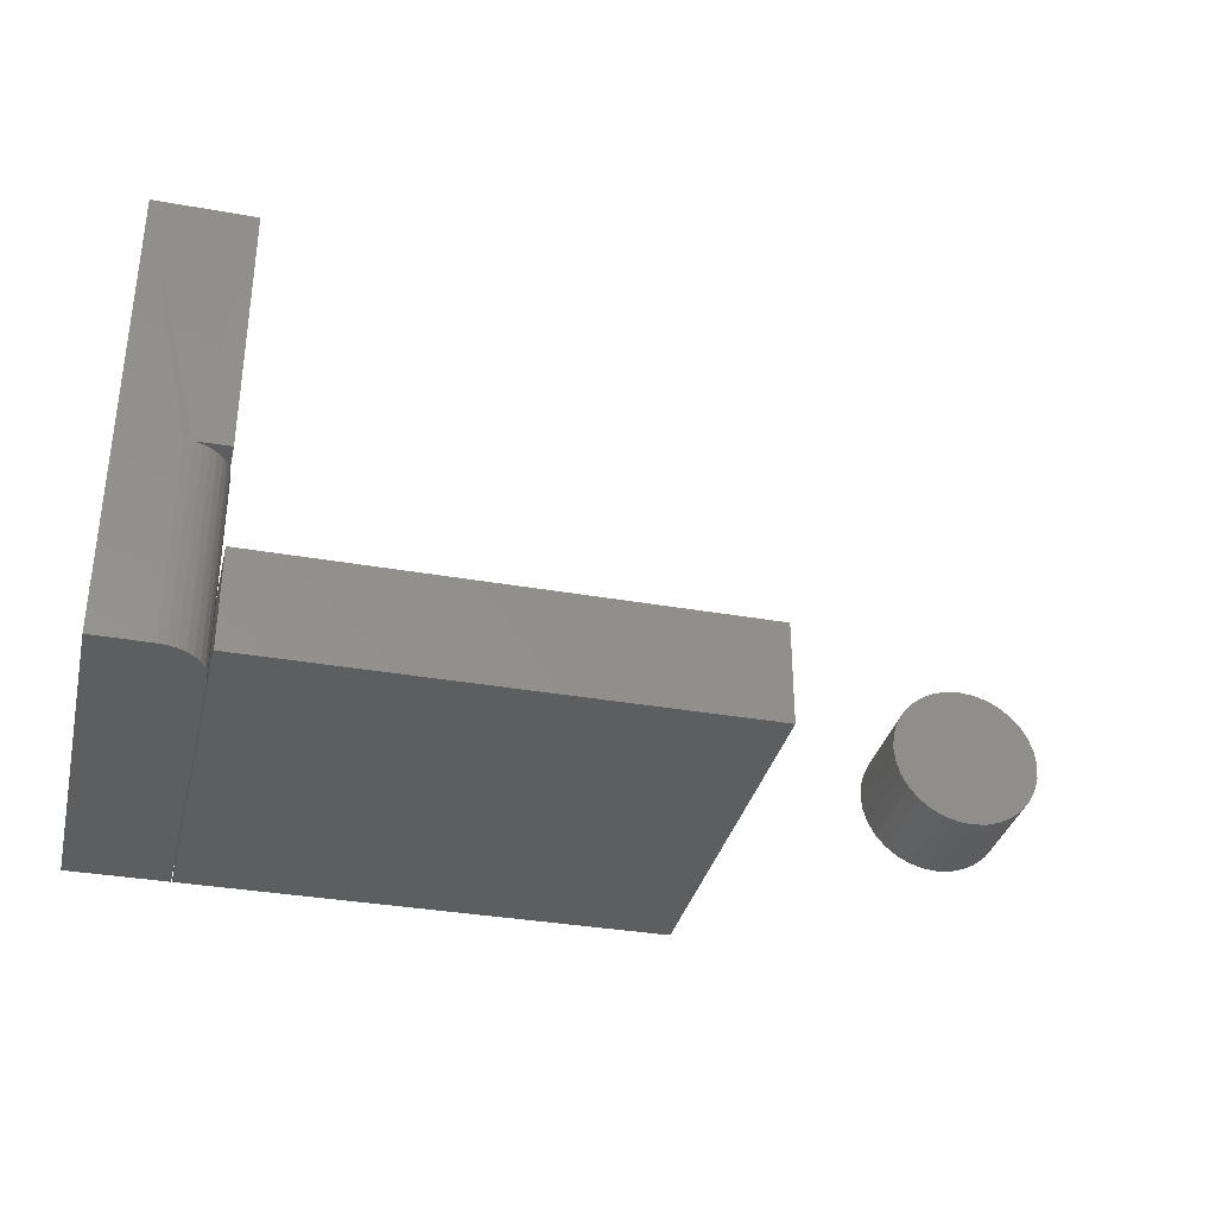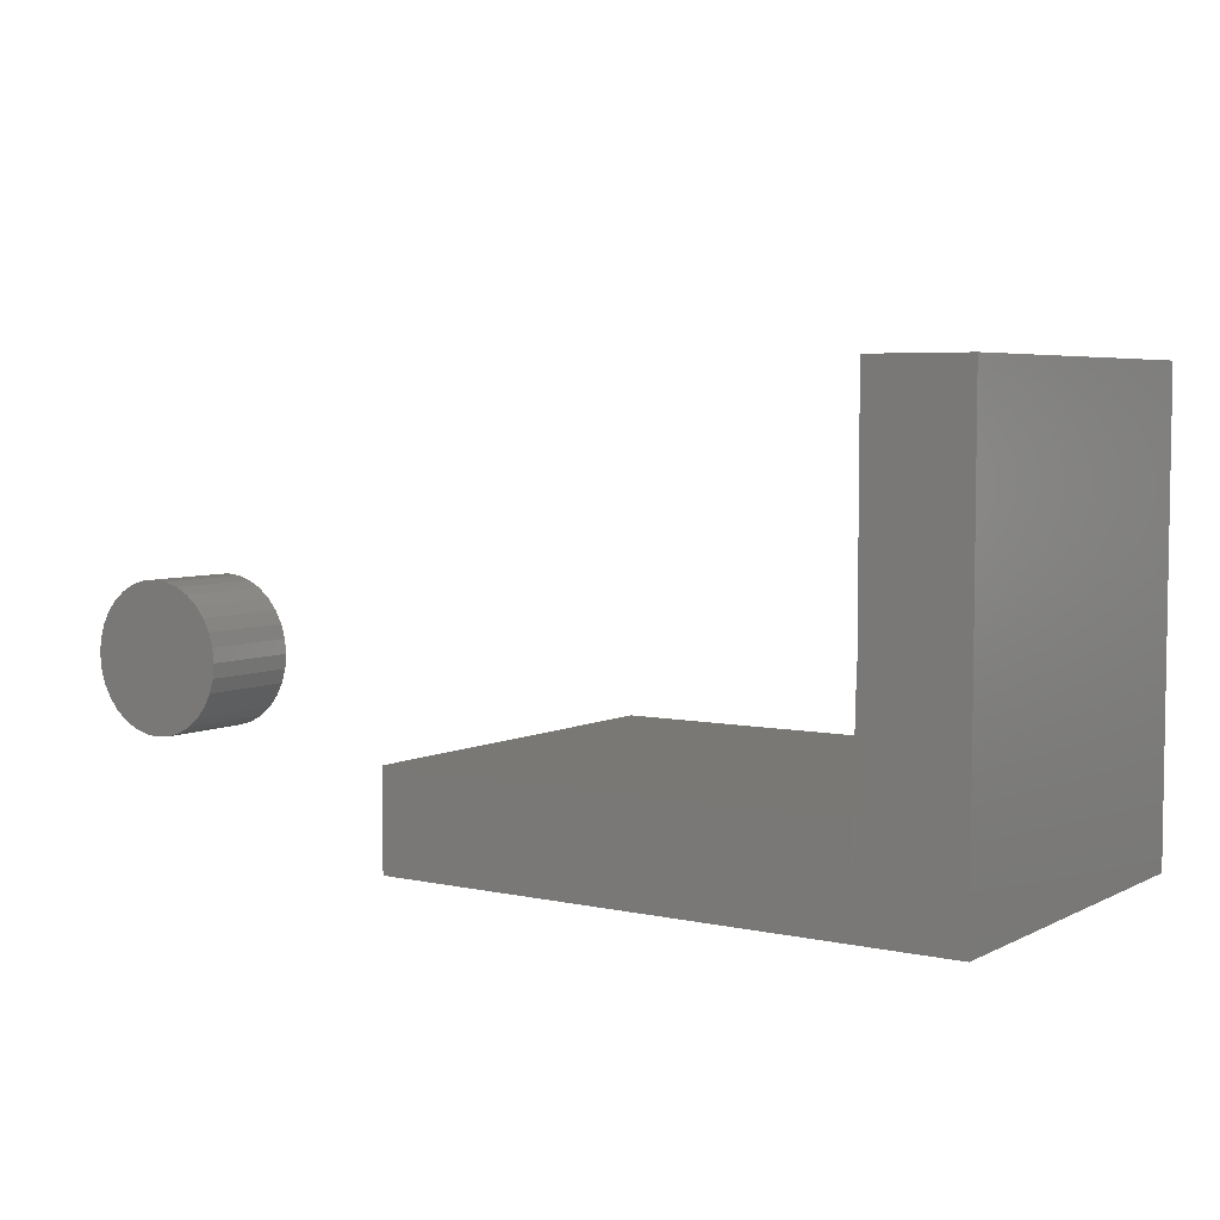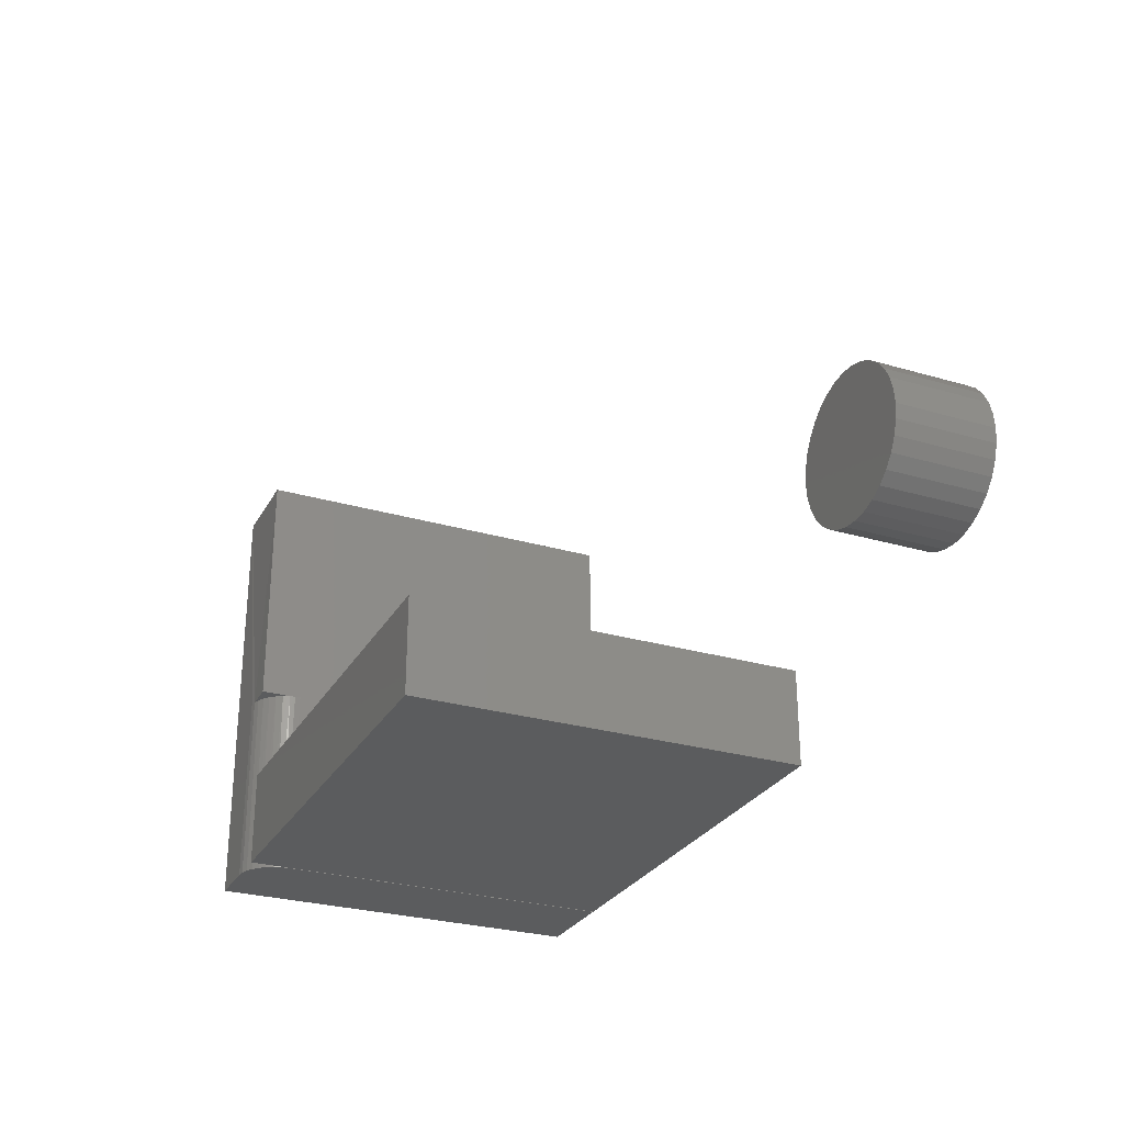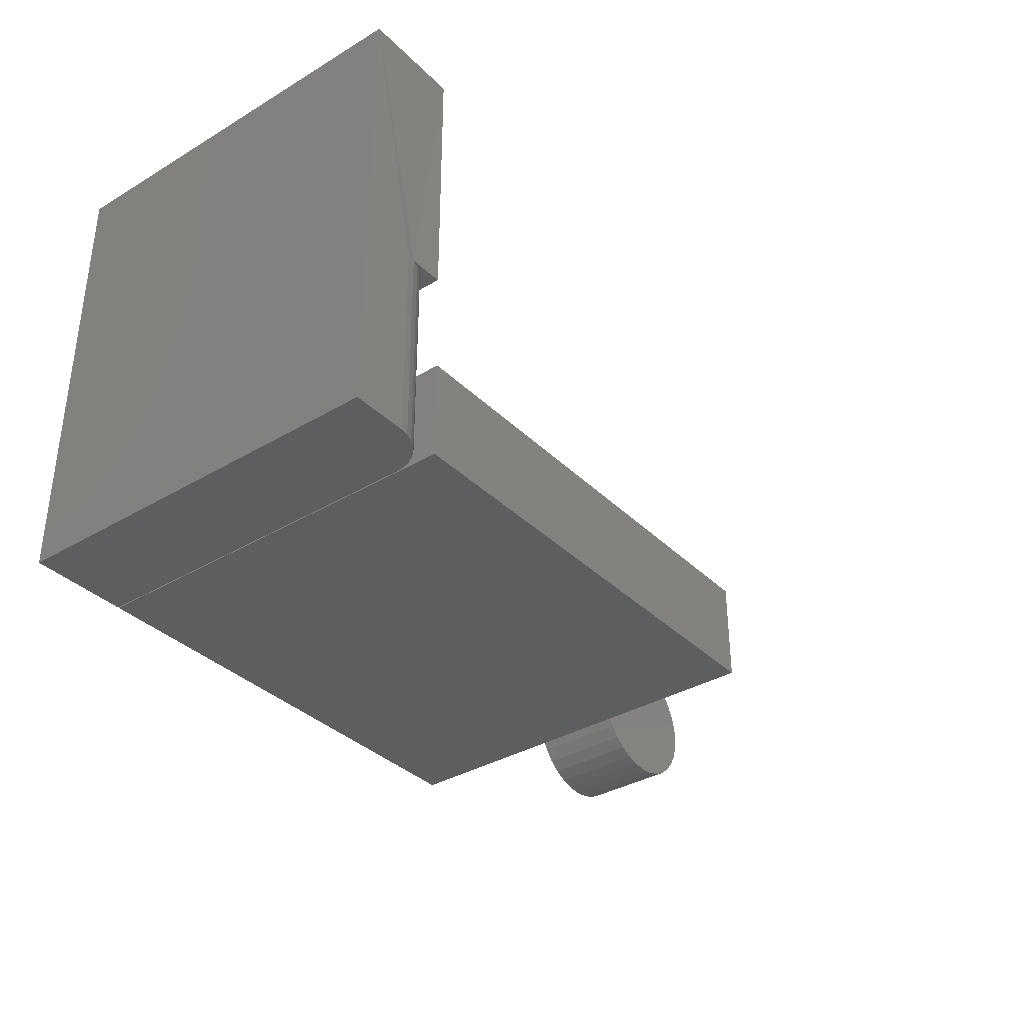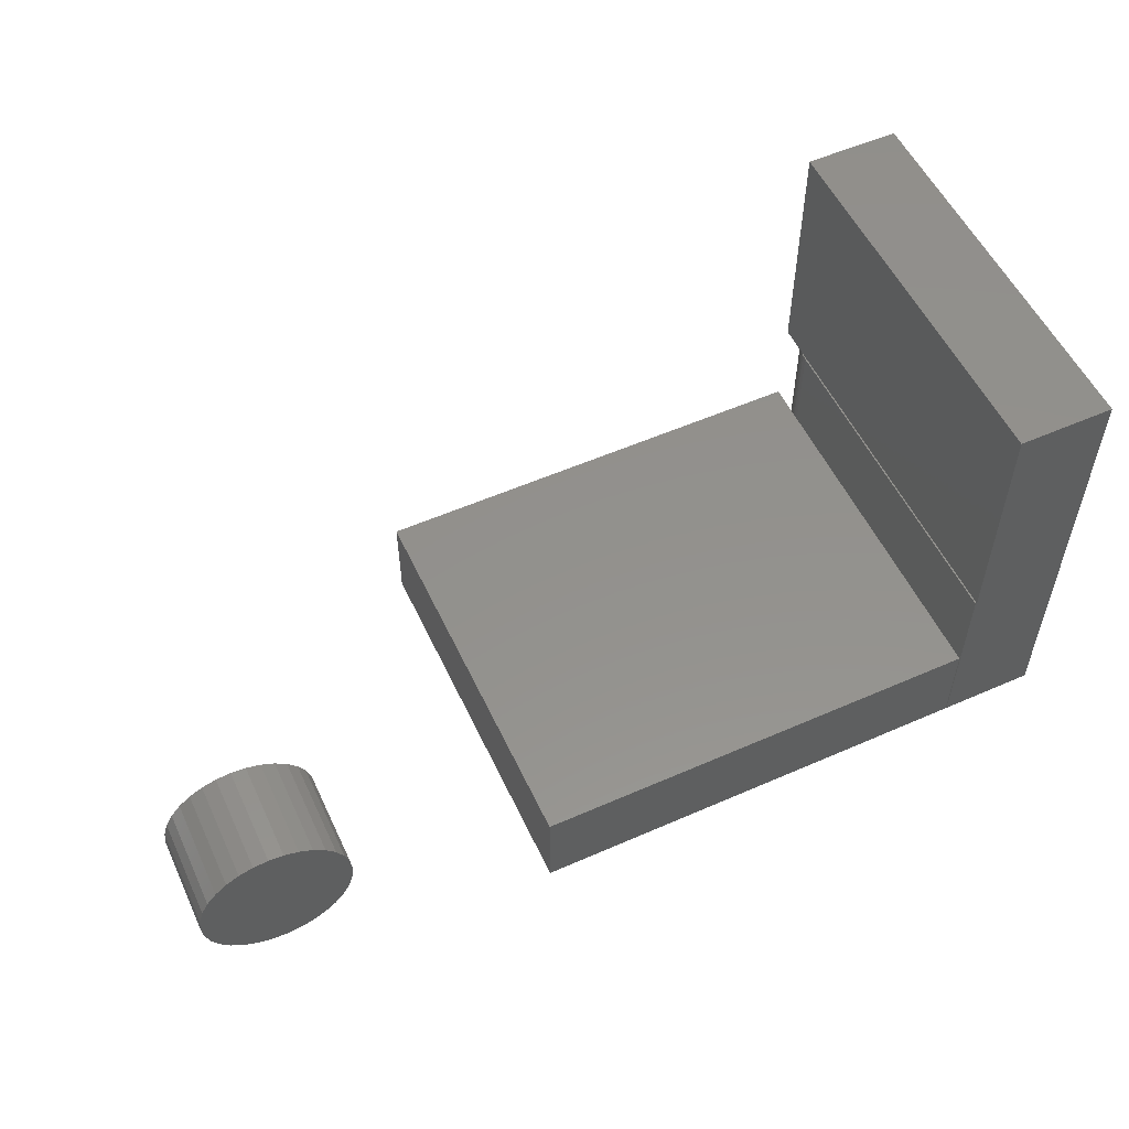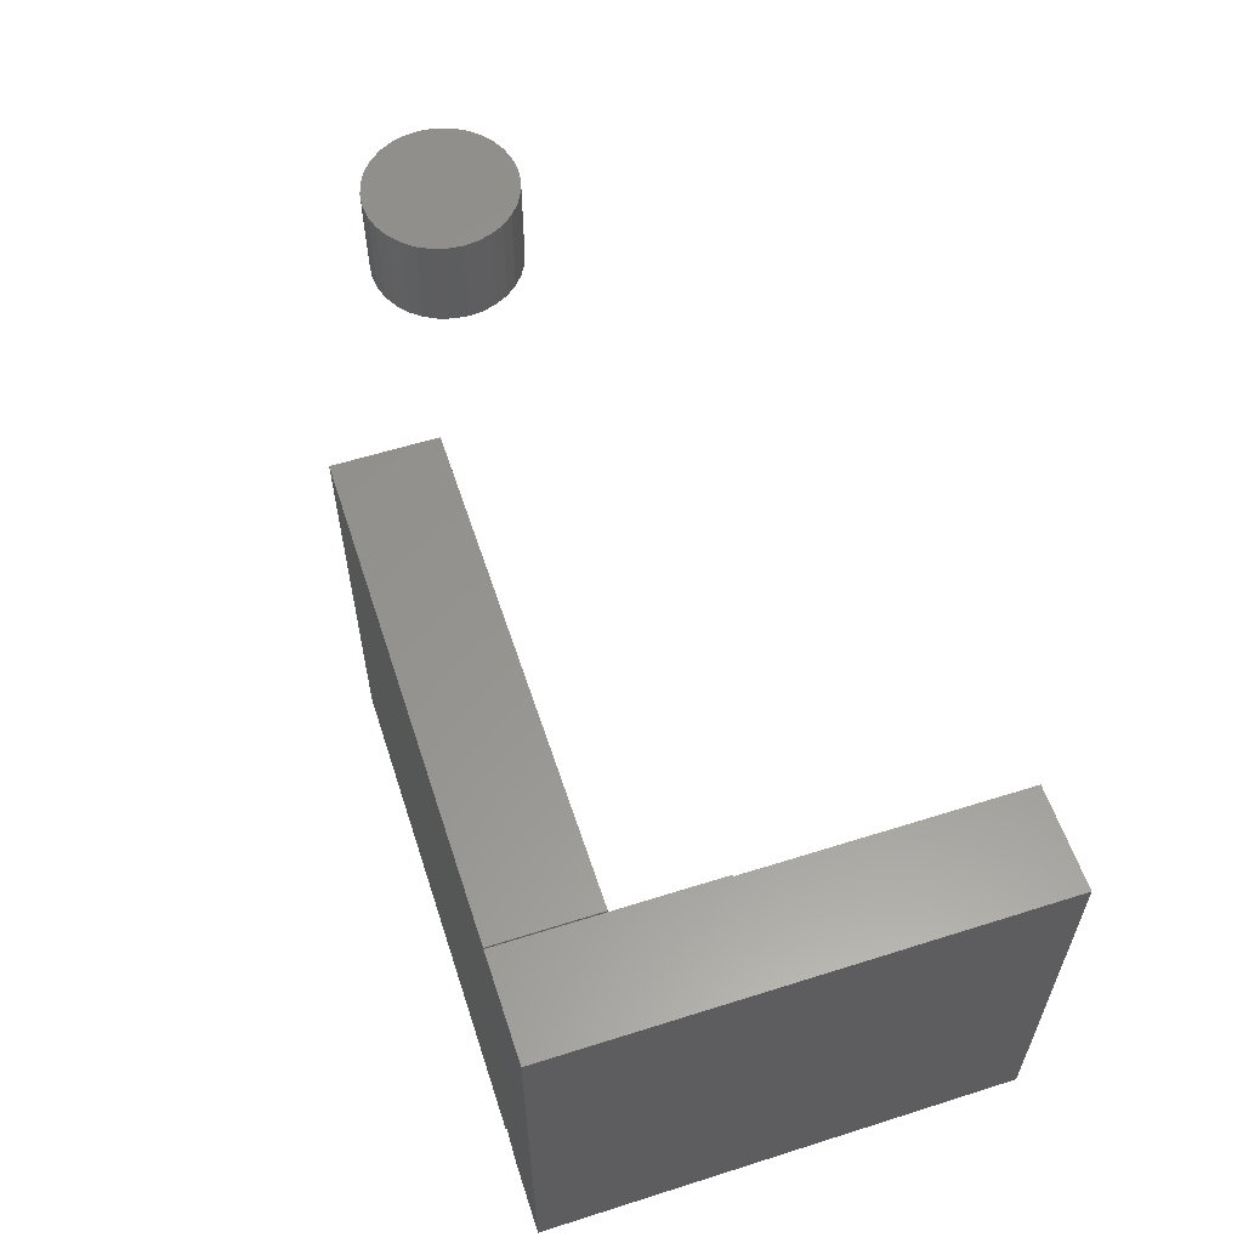
<metadata>
{"format":"stl","ext":"stl","renderer":"f3d","projection":"perspective","resolution":1024,"background":"white","views":[{"elev":-34.1,"azim":-13.5,"up":"+Z"},{"elev":5.1,"azim":-145.9,"up":"+Z"},{"elev":-27.9,"azim":66.0,"up":"+Z"},{"elev":-35.4,"azim":-51.8,"up":"+Z"},{"elev":54.7,"azim":155.1,"up":"+Z"},{"elev":58.1,"azim":-108.1,"up":"+Y"}]}
</metadata>
<code>
# stl→obj: 103 verts, 194 faces
v -0.6406 -0.4375 0.1562
v -0.125 -0.4375 0.1562
v -0.6406 -0.4375 0.2648
v -0.125 -0.4375 0.2648
v -0.6406 0 0.1562
v -0.6406 6.026e-18 0.2648
v -0.125 5.725e-17 0.1562
v -0.125 6.327e-17 0.2648
v -0.6887 -0.4375 0.1562
v -0.6707 -0.4339 0.1562
v -0.6795 -0.4366 0.1562
v -0.75 -0.4375 0.1562
v -0.75 0 0.1562
v -0.6418 1.202e-17 0.1562
v -0.6418 -0.3906 0.1562
v -0.6427 -0.3998 0.1562
v -0.6453 -0.4086 0.1562
v -0.6497 -0.4167 0.1562
v -0.6555 -0.4238 0.1562
v -0.6626 -0.4296 0.1562
v -0.6418 1.802e-17 0.2645
v -0.6418 2.416e-17 0.375
v -0.6434 2.398e-17 0.375
v -0.75 2.776e-17 0.6562
v -0.6434 3.959e-17 0.6562
v -0.68 -0.4367 0.375
v -0.75 -0.4375 0.6562
v -0.6887 -0.4375 0.375
v -0.6434 -0.4375 0.6562
v -0.6434 -0.4375 0.375
v -0.6716 -0.4343 0.375
v -0.6638 -0.4304 0.375
v -0.6568 -0.4251 0.375
v -0.651 -0.4186 0.375
v -0.6465 -0.4111 0.375
v -0.6434 -0.4029 0.375
v -0.6418 -0.3906 0.375
v -0.6422 -0.3968 0.375
v -0.6418 -0.3906 0.2645
v 0.163 -0.1094 0.4312
v 0.1951 -0.1094 0.4312
v 0.179 -0.1094 0.4328
v 0.1475 -0.1094 0.4265
v 0.2105 -0.1094 0.4265
v 0.1333 -0.1094 0.4189
v 0.2248 -0.1094 0.4189
v 0.1208 -0.1094 0.4087
v 0.2372 -0.1094 0.4087
v 0.2372 -0.1094 0.2923
v 0.1333 -0.1094 0.282
v 0.2248 -0.1094 0.282
v 0.1475 -0.1094 0.2744
v 0.2105 -0.1094 0.2744
v 0.163 -0.1094 0.2698
v 0.1951 -0.1094 0.2698
v 0.179 -0.1094 0.2682
v 0.2475 -0.1094 0.3962
v 0.1106 -0.1094 0.3962
v 0.2551 -0.1094 0.382
v 0.103 -0.1094 0.382
v 0.2598 -0.1094 0.3666
v 0.09829 -0.1094 0.3666
v 0.2613 -0.1094 0.3505
v 0.09671 -0.1094 0.3505
v 0.2598 -0.1094 0.3344
v 0.09829 -0.1094 0.3344
v 0.2551 -0.1094 0.319
v 0.103 -0.1094 0.319
v 0.2475 -0.1094 0.3048
v 0.1106 -0.1094 0.3048
v 0.1208 -0.1094 0.2923
v 0.179 7.853e-17 0.4328
v 0.1951 8.014e-17 0.4312
v 0.163 7.657e-17 0.4312
v 0.1475 7.434e-17 0.4265
v 0.2105 8.133e-17 0.4265
v 0.1333 7.191e-17 0.4189
v 0.2248 8.207e-17 0.4189
v 0.1208 6.939e-17 0.4087
v 0.2372 8.231e-17 0.4087
v 0.2248 6.687e-17 0.282
v 0.1333 5.671e-17 0.282
v 0.2372 6.939e-17 0.2923
v 0.1475 5.745e-17 0.2744
v 0.2105 6.444e-17 0.2744
v 0.163 5.864e-17 0.2698
v 0.1951 6.221e-17 0.2698
v 0.179 6.025e-17 0.2682
v 0.1208 5.646e-17 0.2923
v 0.1106 5.671e-17 0.3048
v 0.2475 7.191e-17 0.3048
v 0.103 5.745e-17 0.319
v 0.2551 7.434e-17 0.319
v 0.09829 5.864e-17 0.3344
v 0.2598 7.657e-17 0.3344
v 0.09671 6.025e-17 0.3505
v 0.2613 7.853e-17 0.3505
v 0.09829 6.221e-17 0.3666
v 0.2598 8.014e-17 0.3666
v 0.103 6.444e-17 0.382
v 0.2551 8.133e-17 0.382
v 0.1106 6.687e-17 0.3962
v 0.2475 8.207e-17 0.3962
f 1 2 3
f 3 2 4
f 5 6 7
f 7 6 8
f 6 5 3
f 3 5 1
f 4 8 3
f 3 8 6
f 7 8 2
f 2 8 4
f 1 5 2
f 2 5 7
f 9 10 11
f 12 13 14
f 12 14 15
f 12 15 16
f 12 16 17
f 12 17 18
f 12 18 19
f 12 19 20
f 12 20 10
f 12 10 9
f 14 13 21
f 13 22 21
f 22 13 23
f 23 13 24
f 23 24 25
f 26 27 28
f 27 26 29
f 29 26 30
f 12 9 27
f 27 9 28
f 24 13 27
f 27 13 12
f 25 24 29
f 29 24 27
f 30 26 31
f 30 31 32
f 30 32 33
f 30 33 34
f 30 34 35
f 30 35 36
f 37 36 38
f 37 22 36
f 36 22 23
f 15 38 16
f 15 39 38
f 37 38 39
f 18 17 35
f 35 34 18
f 19 18 34
f 34 33 19
f 20 19 33
f 33 32 20
f 10 20 32
f 36 35 17
f 36 17 16
f 36 16 38
f 28 9 26
f 26 9 11
f 26 11 31
f 31 11 10
f 31 10 32
f 29 30 25
f 25 30 36
f 25 36 23
f 21 22 39
f 39 22 37
f 14 21 15
f 15 21 39
f 40 41 42
f 41 40 43
f 41 43 44
f 44 43 45
f 44 45 46
f 46 45 47
f 46 47 48
f 49 50 51
f 51 50 52
f 51 52 53
f 53 52 54
f 53 54 55
f 55 54 56
f 48 47 57
f 57 47 58
f 57 58 59
f 59 58 60
f 59 60 61
f 61 60 62
f 61 62 63
f 63 62 64
f 63 64 65
f 65 64 66
f 65 66 67
f 67 66 68
f 67 68 69
f 69 68 70
f 69 70 49
f 49 70 71
f 49 71 50
f 72 73 74
f 75 74 73
f 76 75 73
f 77 75 76
f 78 77 76
f 79 77 78
f 80 79 78
f 81 82 83
f 84 82 81
f 85 84 81
f 86 84 85
f 87 86 85
f 88 86 87
f 82 89 83
f 83 89 90
f 83 90 91
f 91 90 92
f 91 92 93
f 93 92 94
f 93 94 95
f 95 94 96
f 95 96 97
f 97 96 98
f 97 98 99
f 99 98 100
f 99 100 101
f 101 100 102
f 101 102 103
f 103 102 79
f 103 79 80
f 97 63 95
f 95 63 65
f 95 65 93
f 93 65 67
f 93 67 91
f 91 67 69
f 91 69 83
f 83 69 49
f 83 49 81
f 81 49 51
f 81 51 85
f 85 51 53
f 85 53 87
f 87 53 55
f 87 55 88
f 88 55 56
f 88 56 86
f 86 56 54
f 86 54 84
f 84 54 52
f 84 52 82
f 82 52 50
f 82 50 89
f 89 50 71
f 89 71 90
f 90 71 70
f 90 70 92
f 92 70 68
f 92 68 94
f 94 68 66
f 94 66 96
f 96 66 64
f 96 64 98
f 98 64 62
f 98 62 100
f 100 62 60
f 100 60 102
f 102 60 58
f 102 58 79
f 79 58 47
f 79 47 77
f 77 47 45
f 77 45 75
f 75 45 43
f 75 43 74
f 74 43 40
f 74 40 72
f 72 40 42
f 72 42 73
f 73 42 41
f 73 41 76
f 76 41 44
f 76 44 78
f 78 44 46
f 78 46 80
f 80 46 48
f 80 48 103
f 103 48 57
f 103 57 101
f 101 57 59
f 101 59 99
f 99 59 61
f 99 61 97
f 97 61 63

</code>
